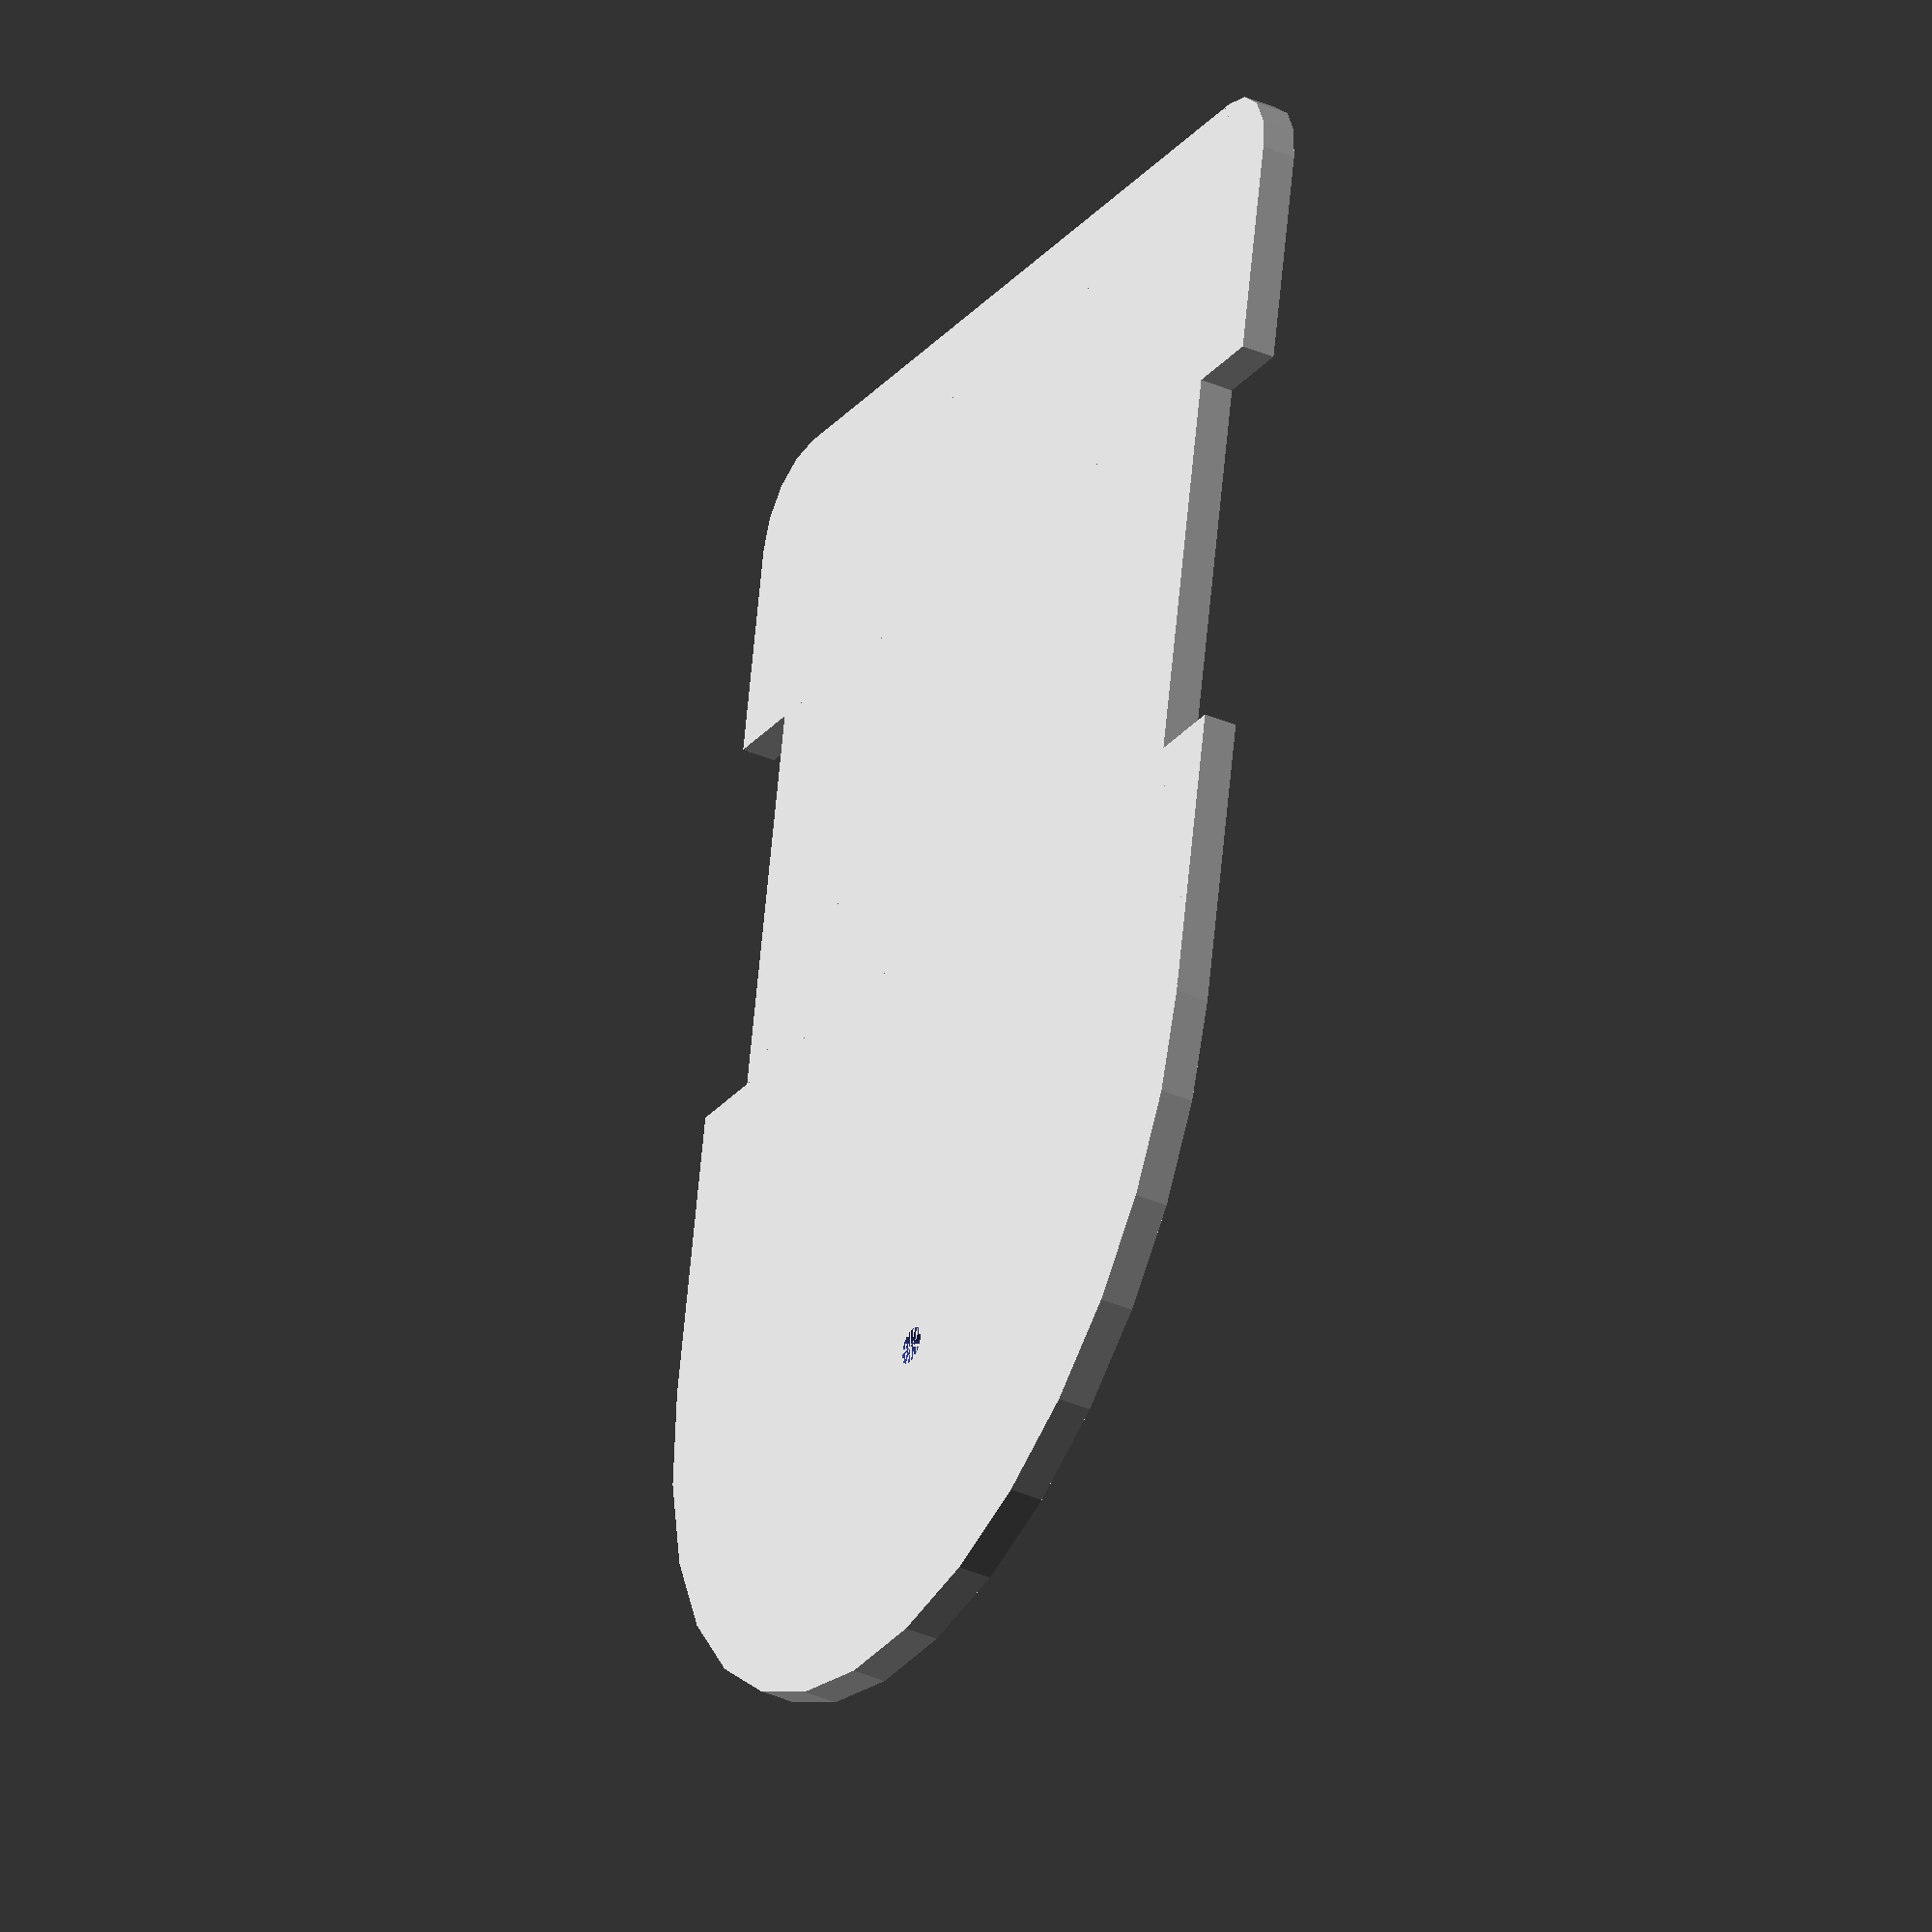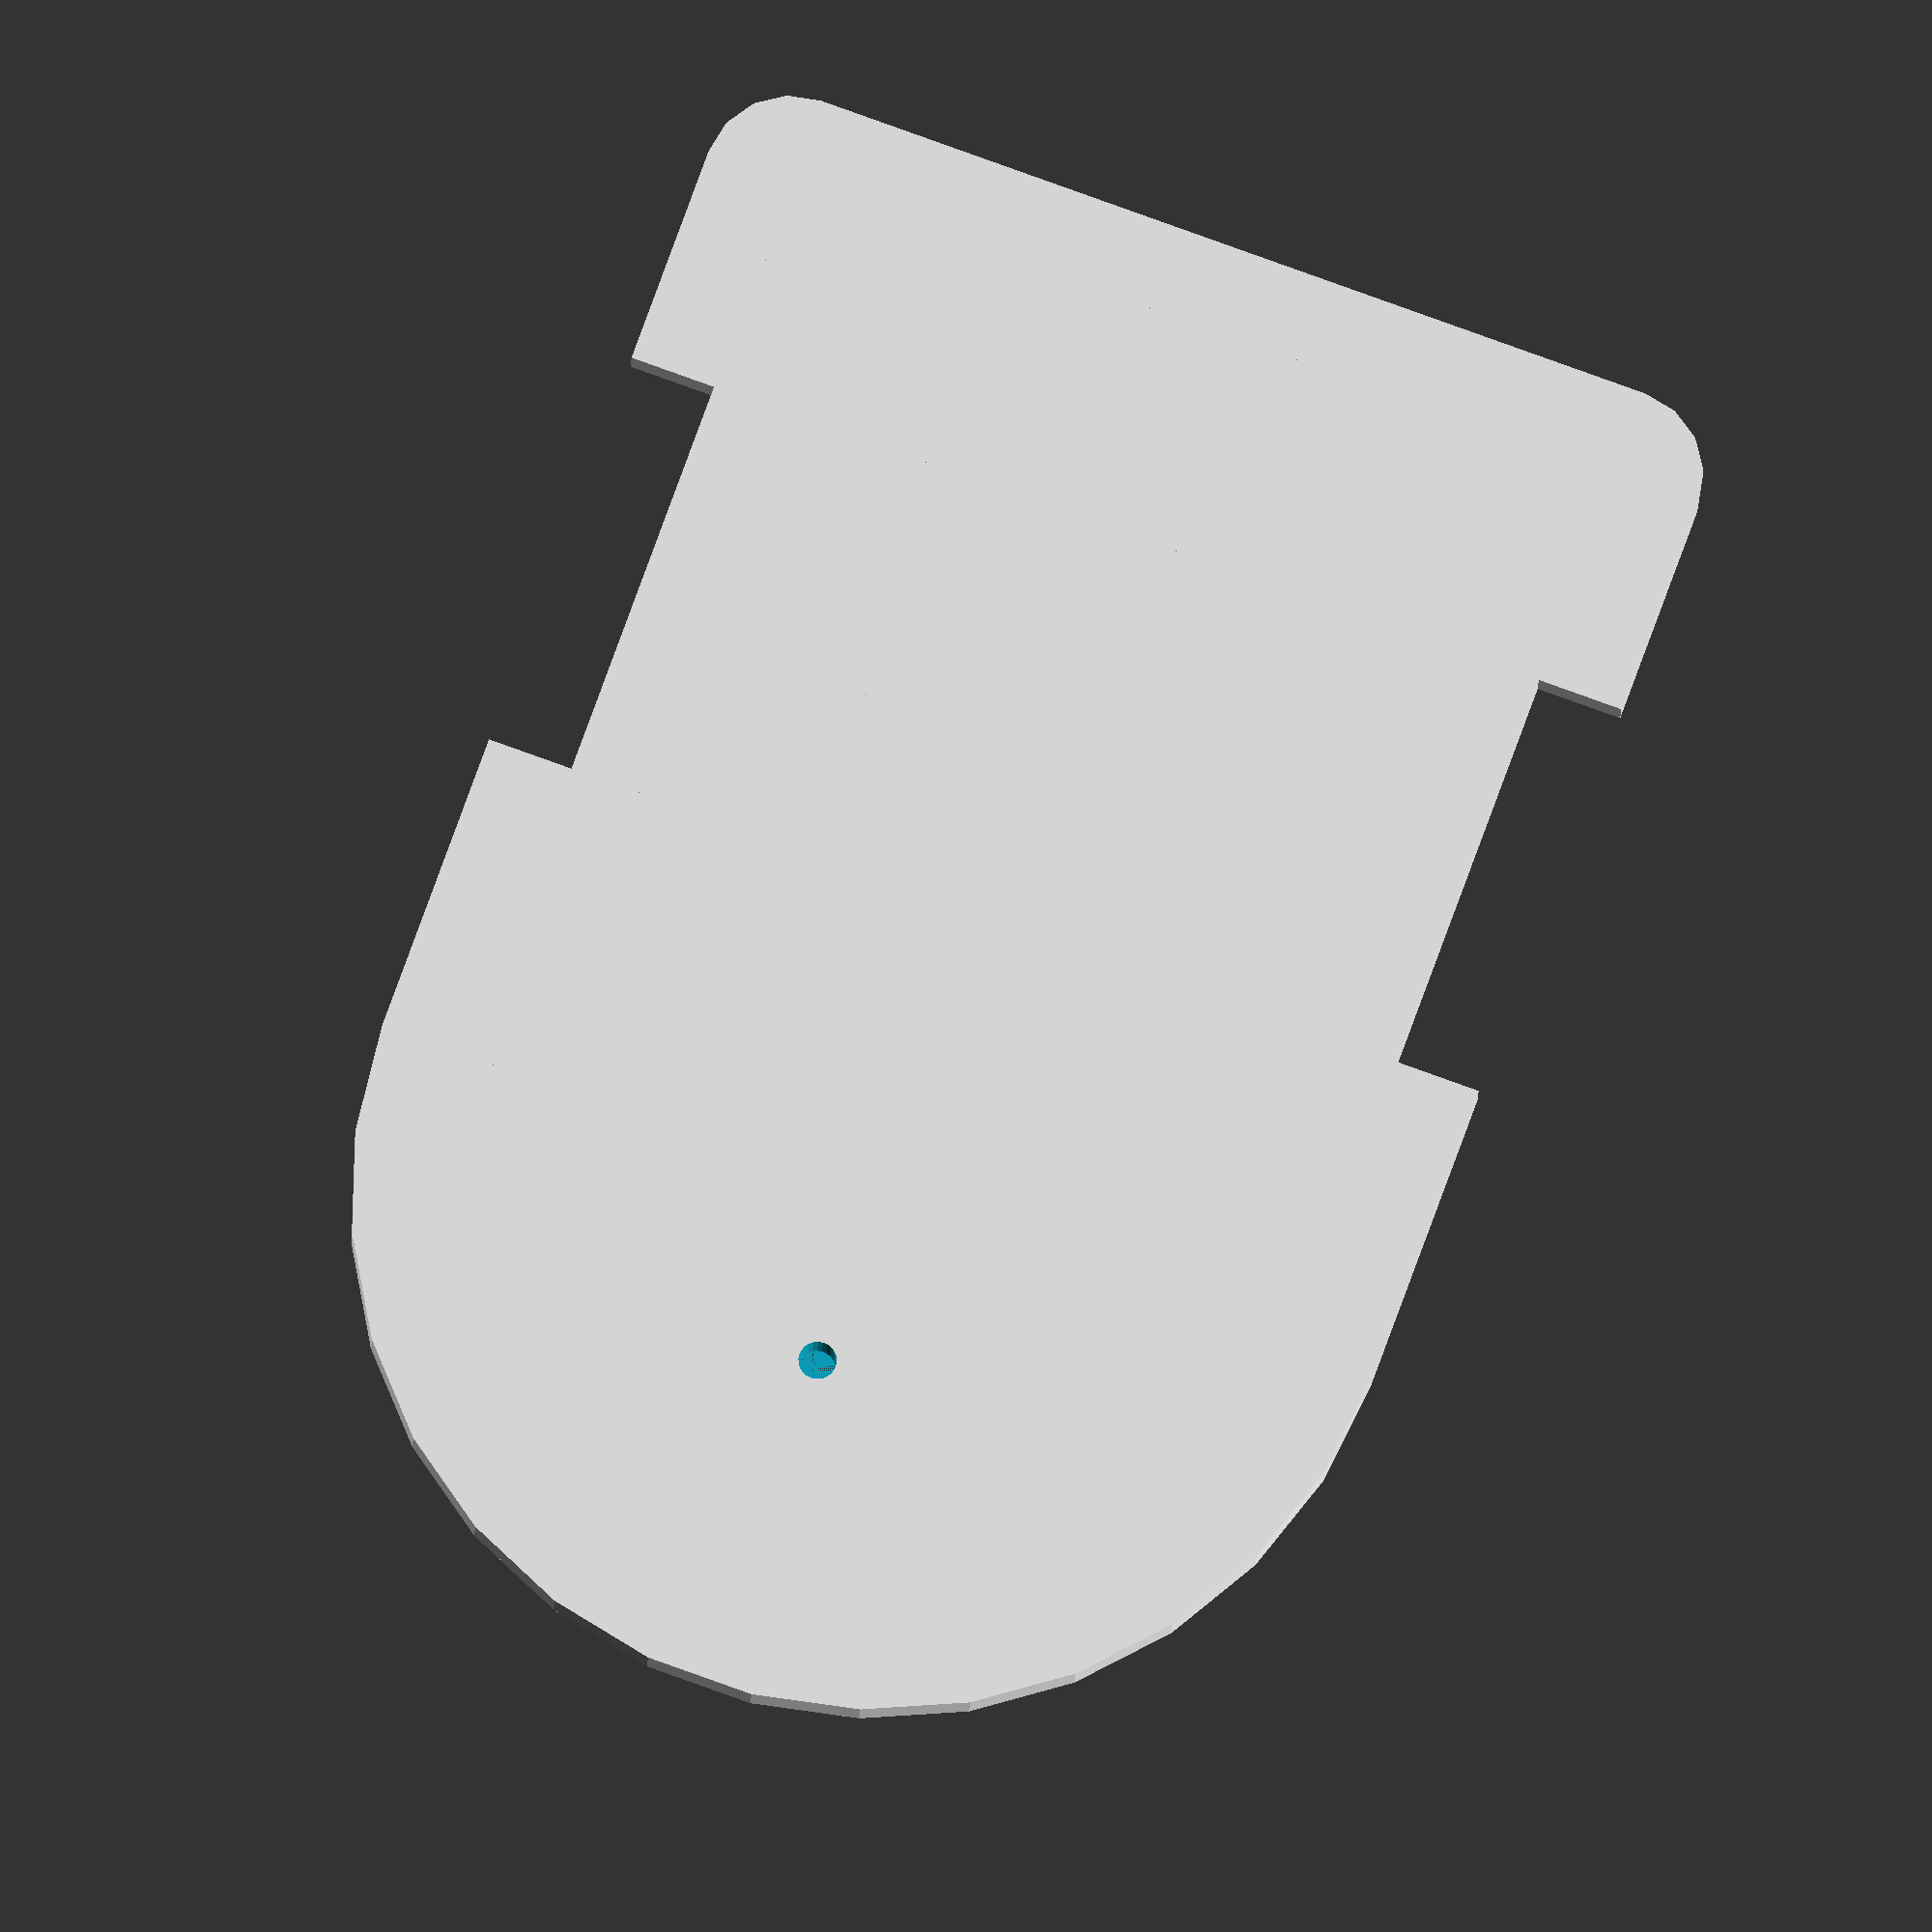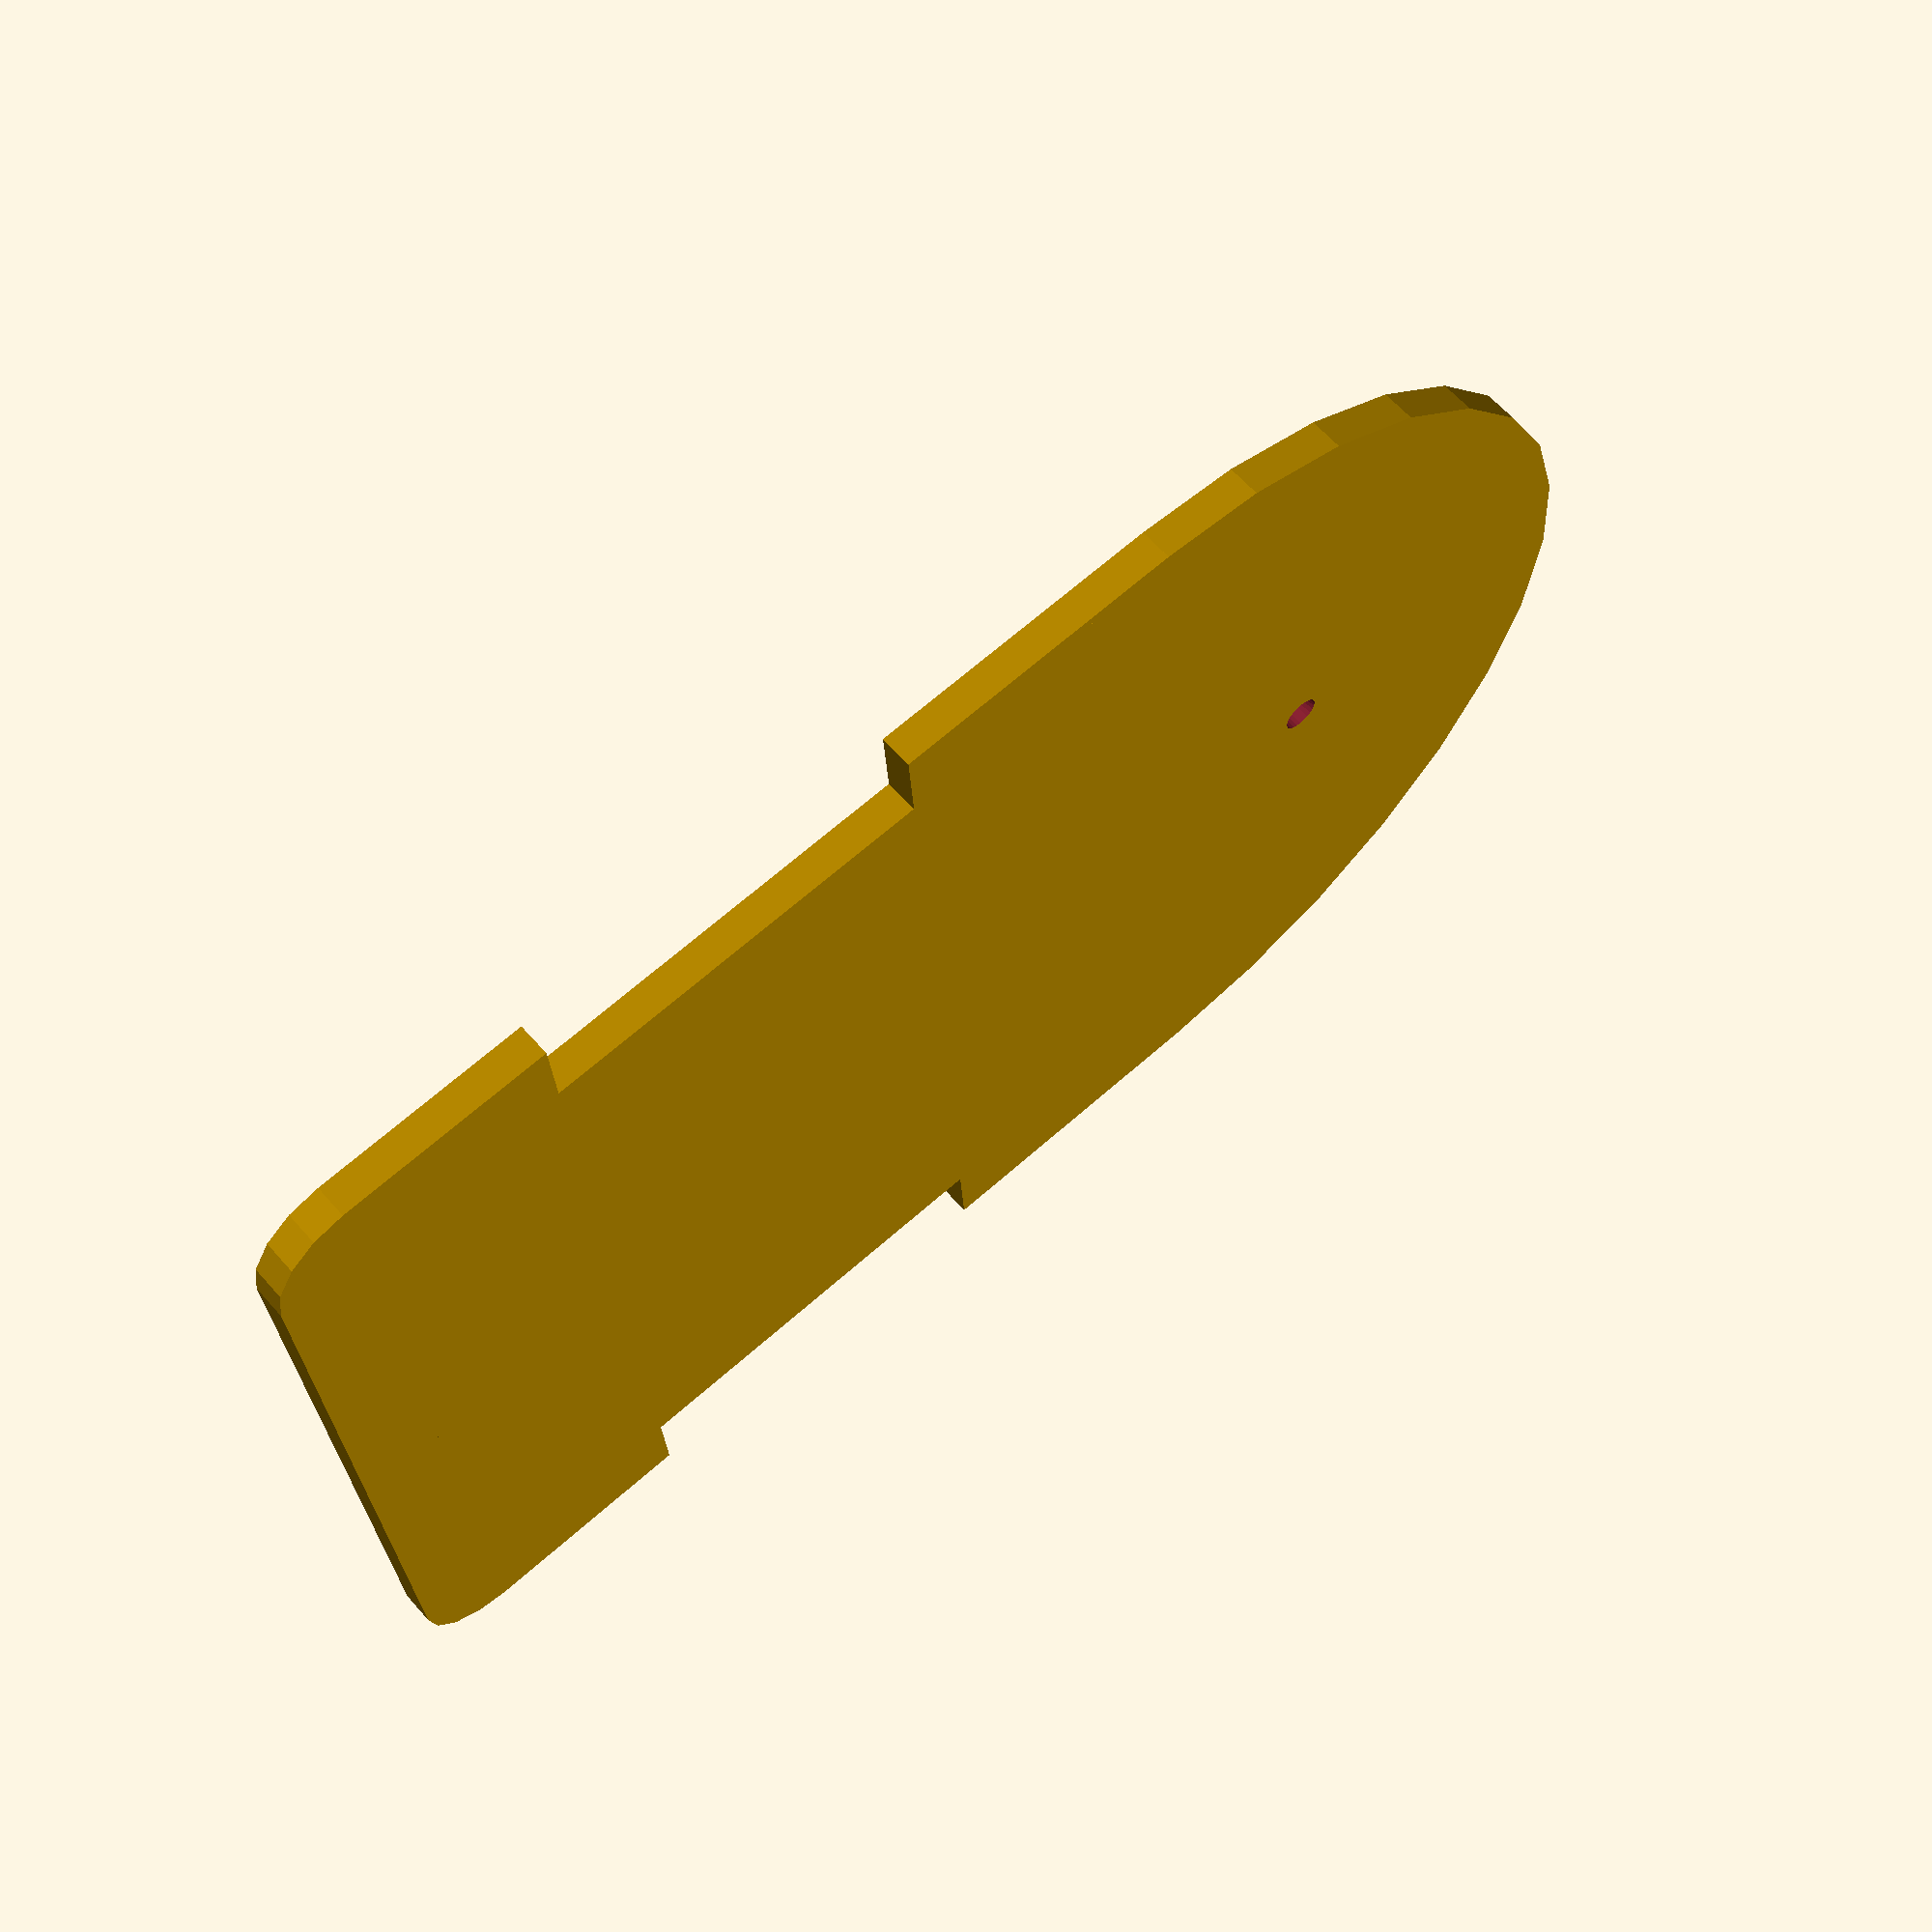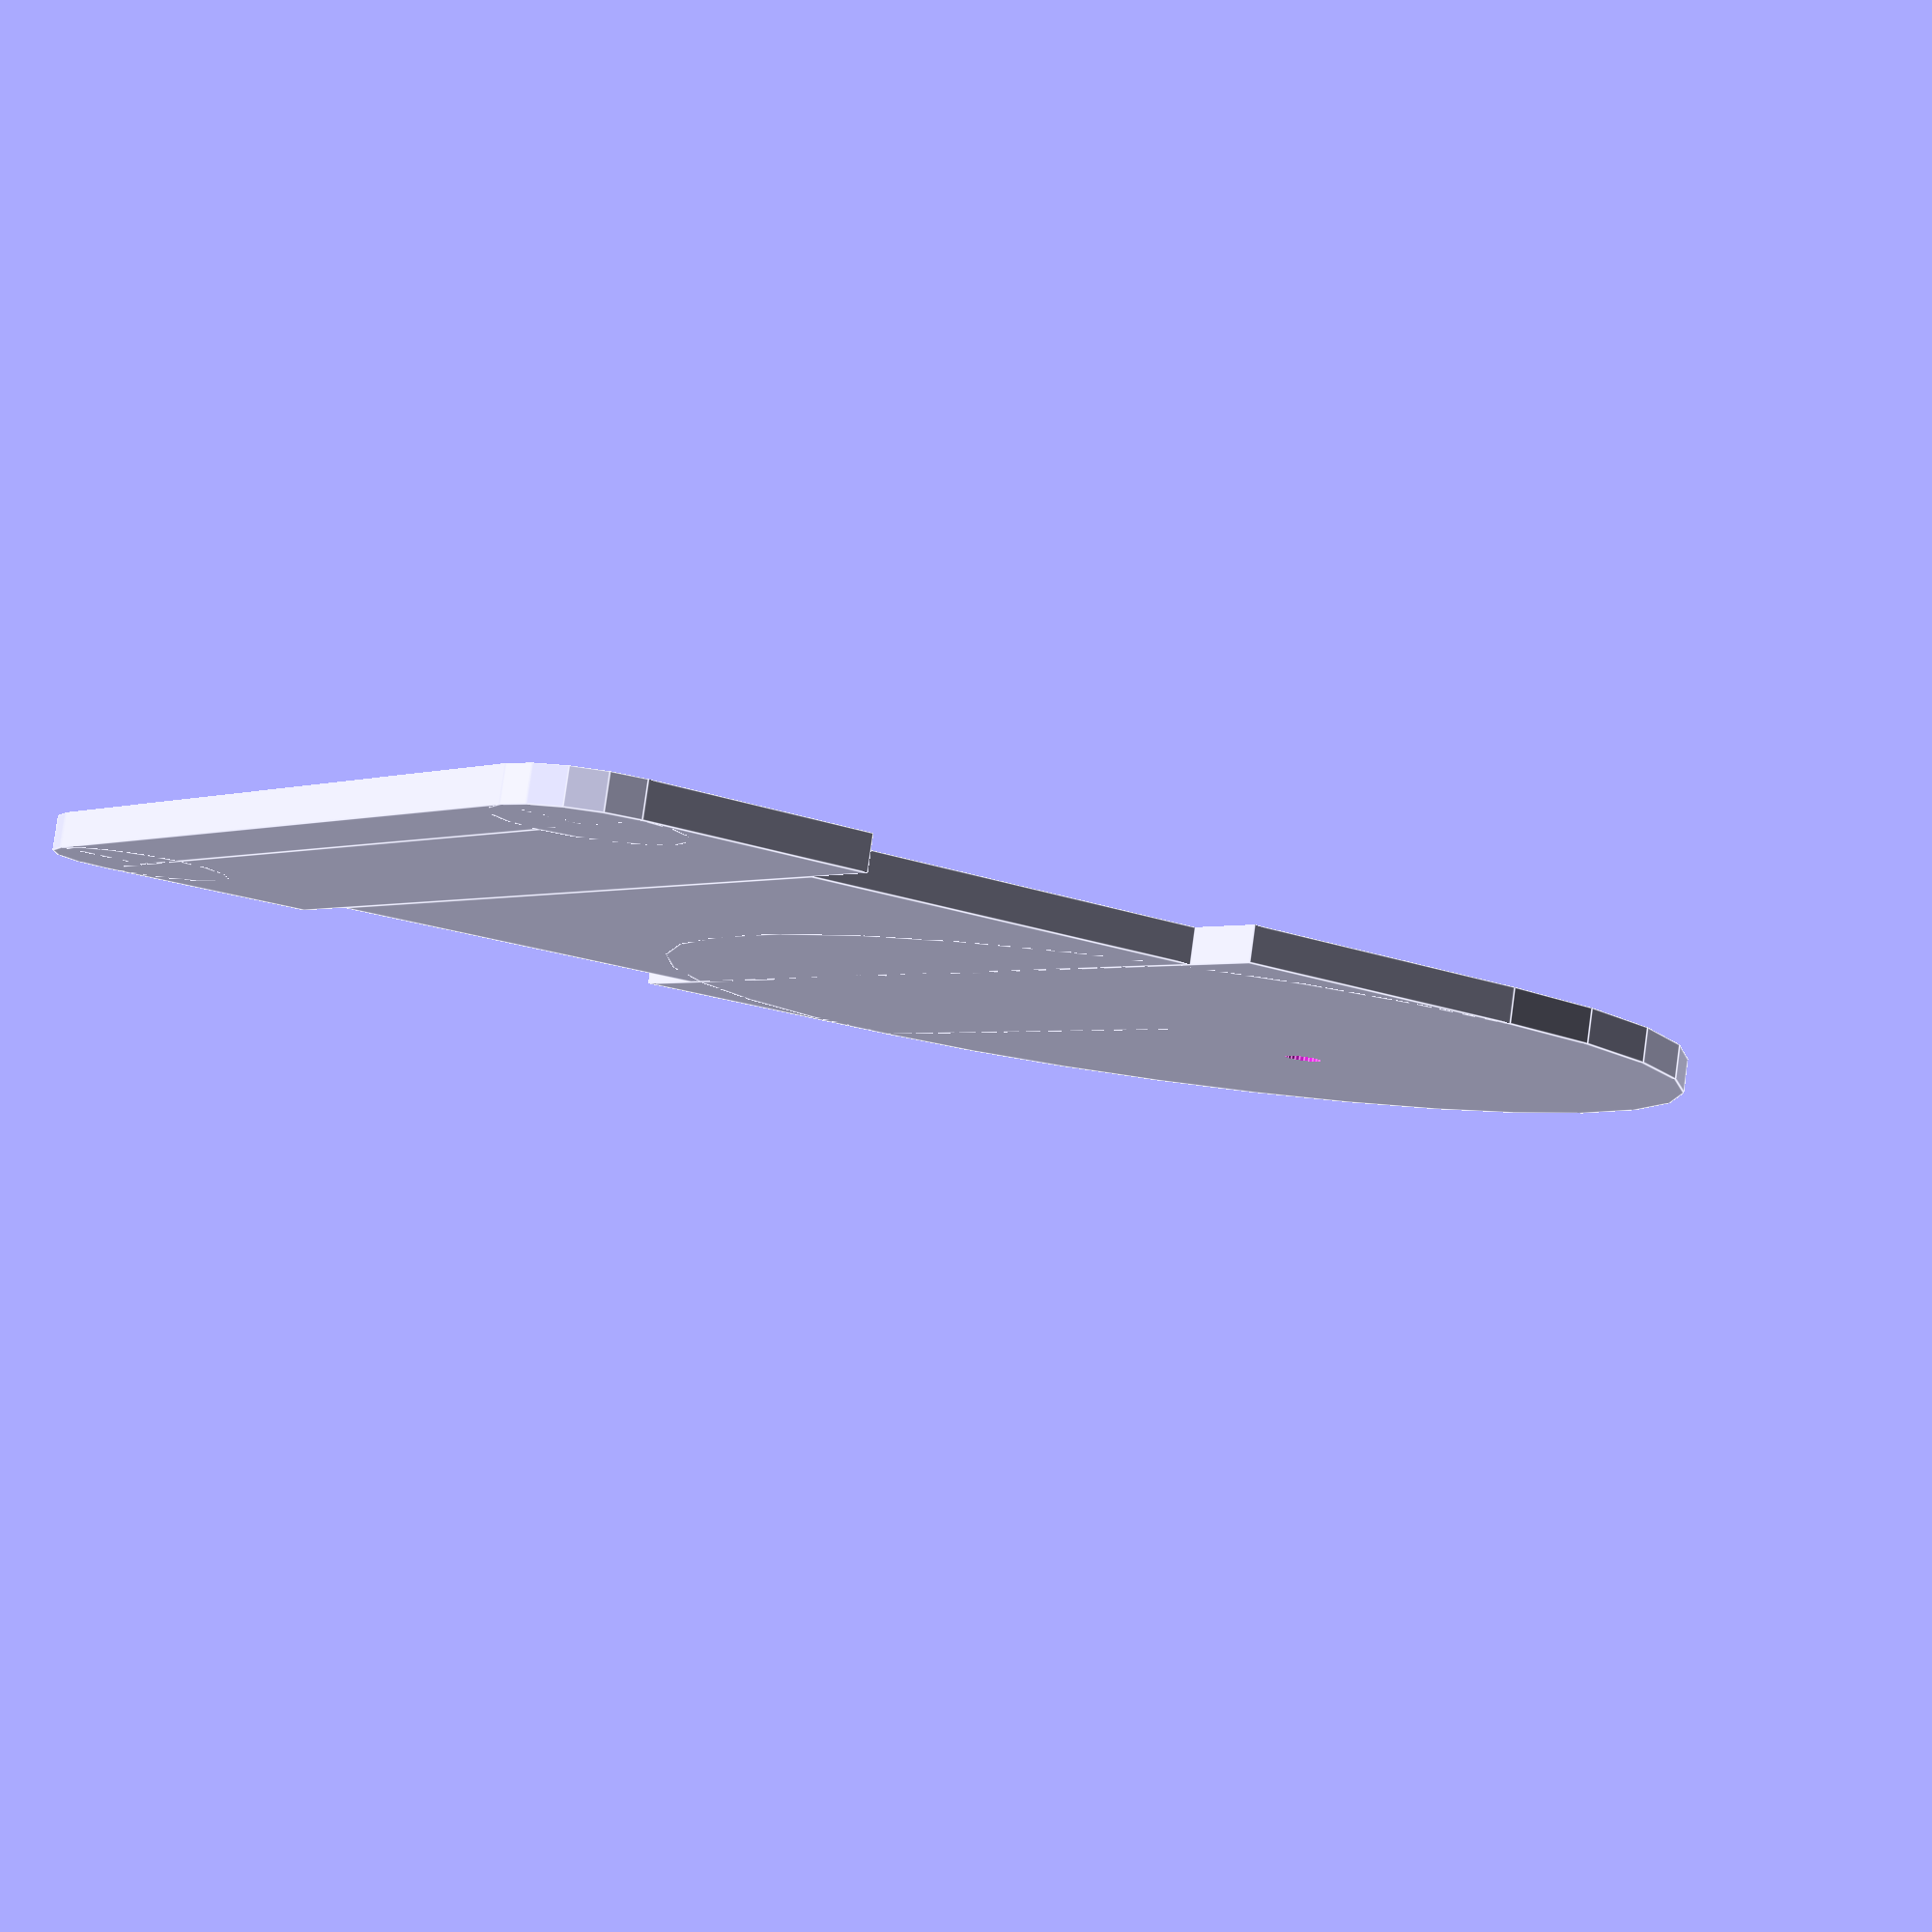
<openscad>
module mouse_body(){

    h = 2; //PCB height

    // main body
    translate([25, 0,0]){
        cube([50,5,h]);
    }
    translate([20, 5,0]){
        cube([60,13,h]);
    }
    translate([25, 18,0]){
        cube([50,24,h]);
    }
    translate([20, 42,0]){
        cube([60,18,h]);
    }
    // rounded edges
    module rounded_edge(){
        cylinder(h,5,5);
    }
    translate([25, 5,0]){
        //circle(5);
        rounded_edge();
    }
    translate([75, 5,0]){
        //circle(5);
        rounded_edge();
    }
    
    // top
    difference(){
        translate([50,60,0]){
            //circle(30);
            cylinder(h,30,30);
        }
        translate([50,70,0]){
            $fn=25;
            cylinder(4,1.1,1.1);
        }
    }
}
mouse_body();
</openscad>
<views>
elev=38.0 azim=169.3 roll=241.1 proj=o view=wireframe
elev=194.9 azim=19.8 roll=181.6 proj=o view=wireframe
elev=117.6 azim=266.4 roll=221.2 proj=p view=solid
elev=277.0 azim=125.2 roll=7.9 proj=p view=edges
</views>
